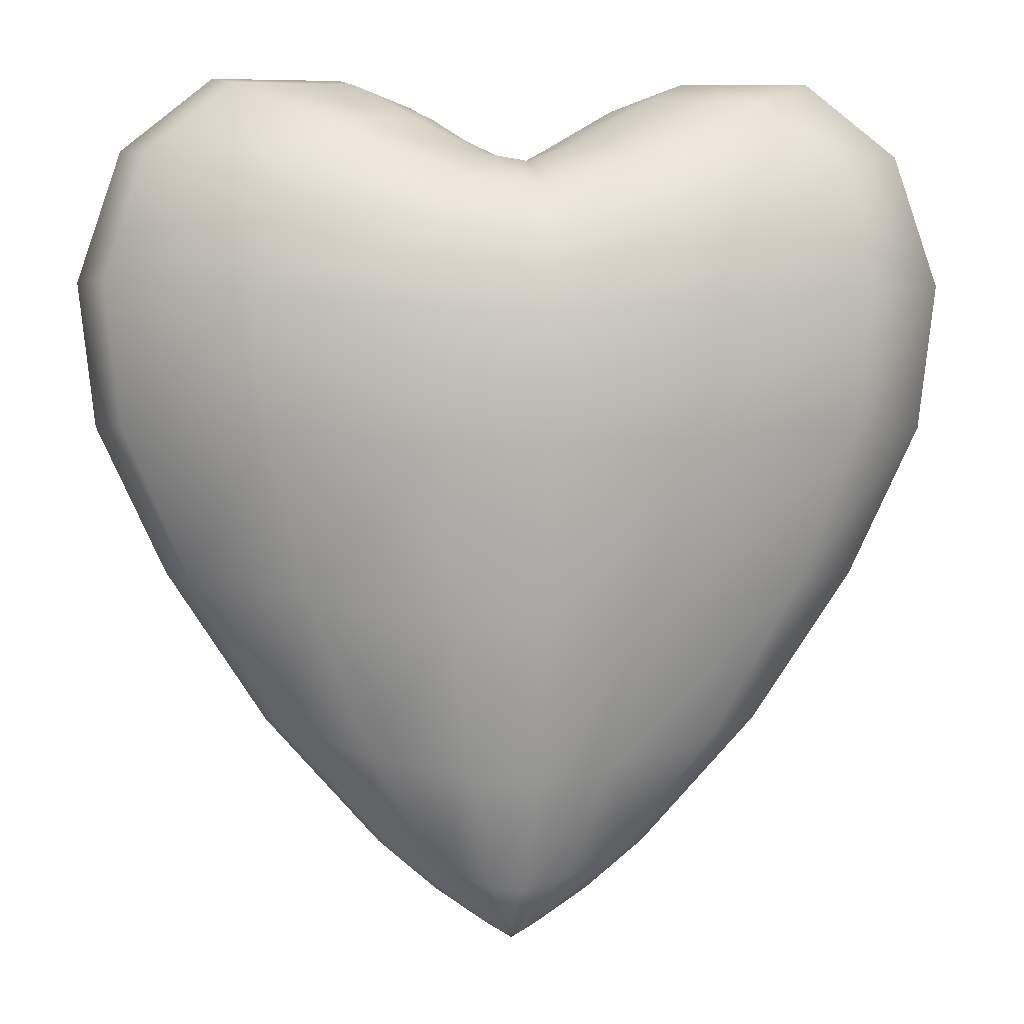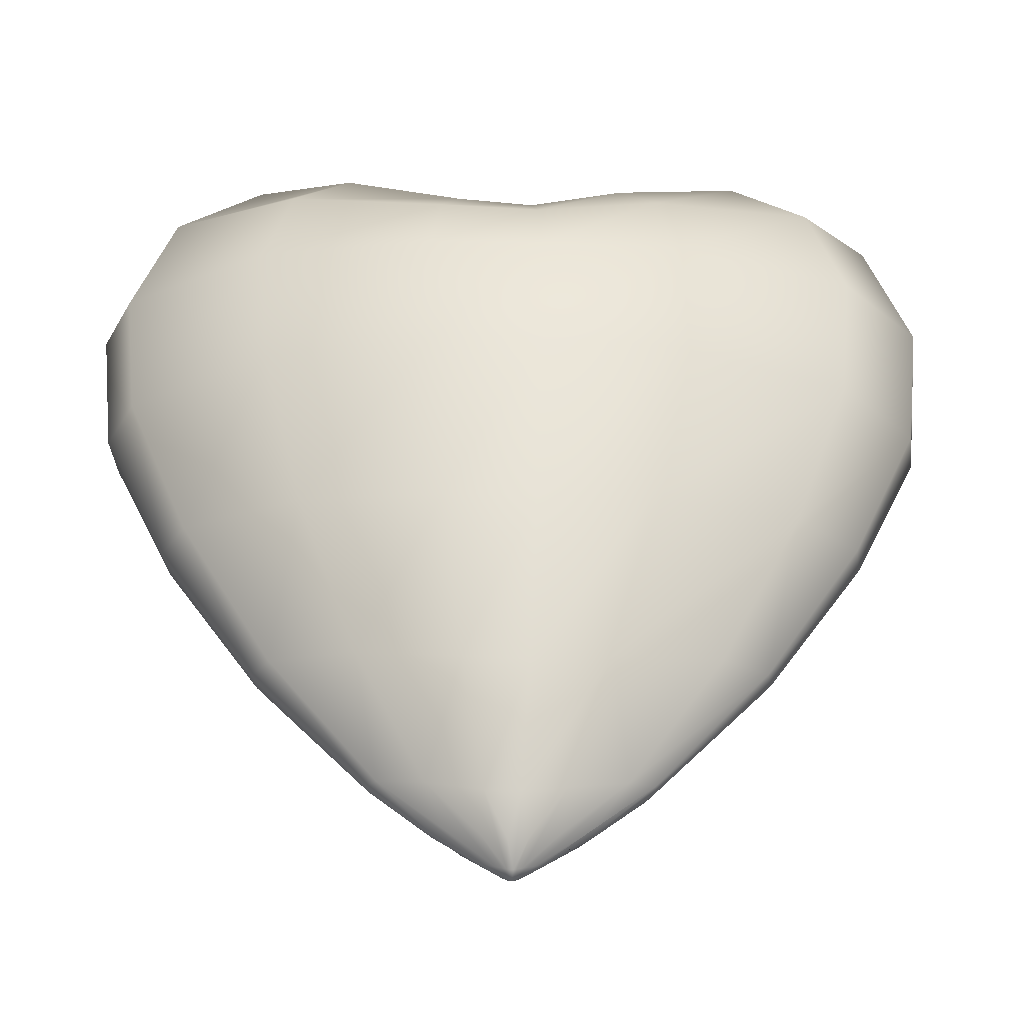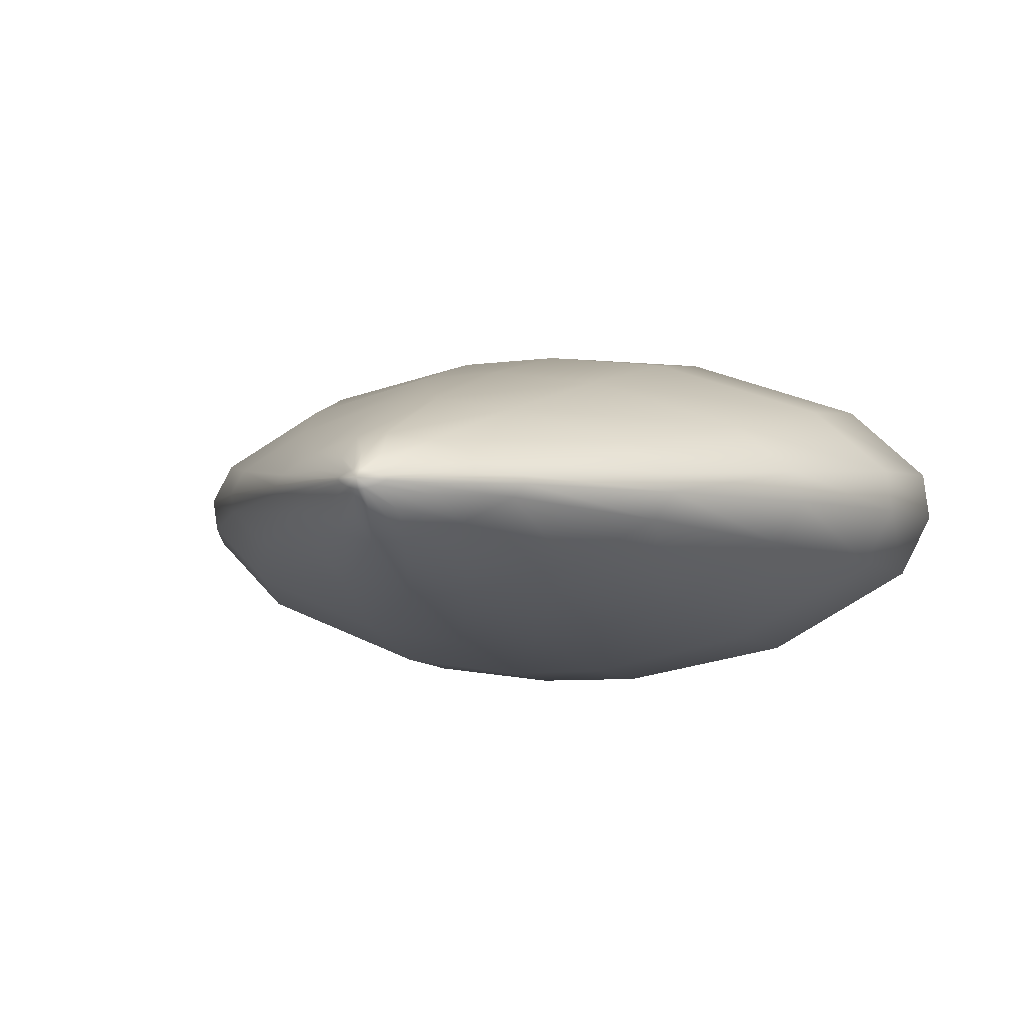
<metadata>
{"format":"obj","ext":"obj","renderer":"f3d","projection":"perspective","resolution":1024,"background":"white","views":[{"elev":1.0,"azim":175.5,"up":"+Y"},{"elev":-41.4,"azim":178.9,"up":"+Y"},{"elev":-3.2,"azim":20.0,"up":"+Z"}]}
</metadata>
<code>
g Heart_0
v -0.2759 -0.2406 -0.01423
v -0.3919 -0.07242 0.01162
v -0.2803 -0.2394 0.008652
v -0.3859 -0.07345 -0.02564
v -0.4624 0.09125 -0.03626
v -0.4696 0.09166 0.01482
v -0.1495 -0.3815 -0.003967
v -0.1209 -0.3926 -0.02601
v -0.2233 -0.2555 -0.0581
v -0.1518 -0.3805 0.006455
v -0.3122 -0.08601 -0.09159
v -0.1045 -0.2879 -0.1049
v -0.0566 -0.4169 -0.05186
v -0.05226 -0.4503 -0.02051
v -0.009029 -0.4297 -0.06098
v -0.01667 -0.3051 -0.1198
v -0.1461 -0.1135 -0.1558
v -0.02331 -0.128 -0.1736
v -0.02281 -0.4787 -0.0002567
v -0.01694 -0.4815 -0.002972
v -0.08196 -0.4373 -0.004771
v -0.3741 0.08621 -0.1209
v -0.1751 0.0752 -0.1962
v 0.02958 -0.4255 -0.05835
v 0.0546 -0.2995 -0.1157
v -0.02793 0.06938 -0.214
v 0.07635 -0.1233 -0.169
v 0.1658 -0.2715 -0.08489
v 0.2319 -0.09961 -0.1292
v 0.09149 0.07128 -0.2099
v -0.1825 0.2198 -0.2104
v -0.02911 0.2081 -0.226
v 0.2778 0.08077 -0.1662
v 0.3637 -0.07724 -0.05421
v 0.4358 0.08973 -0.07373
v 0.3919 -0.07242 -0.00525
v 0.2803 -0.2394 -0.001537
v 0.26 -0.2451 -0.03277
v 0.1518 -0.3805 0.00192
v 0.1409 -0.3848 -0.01302
v 0.4696 0.09166 -0.008599
v 0.09536 0.2119 -0.2228
v 0.2896 0.231 -0.1807
v 0.4542 0.2491 -0.08279
v 0.4895 0.253 -0.01027
v 0.4096 0.3908 -0.07682
v 0.4415 0.4006 -0.00942
v 0.2612 0.3458 -0.1653
v 0.08697 -0.4351 0.0002231
v 0.2004 0.4189 -0.1275
v 0.06599 0.3626 -0.1539
v 0.086 0.2981 -0.2014
v -0.02015 0.3514 -0.1552
v -0.02625 0.2886 -0.2036
v 0.3143 0.4721 -0.05947
v 0.3387 0.4836 -0.00646
v 0.1157 0.435 -0.07238
v 0.1815 0.4748 -0.03301
v 0.09331 0.4379 -0.03048
v 0.3387 0.4836 -0.00646
v 0.1956 0.4834 -0.001767
v 0.1153 0.4526 -0.00729
v 0.03811 0.3929 -0.08696
v 0.04367 0.4057 -0.04787
v -0.01163 0.3844 -0.08756
v 0.02293 0.3972 -0.01035
v 0.03087 0.4027 -0.006702
v 0.01445 0.3914 -0.01243
v 0.00755 0.3874 -0.01314
v 0.006966 0.3887 -0.05039
v -0.01163 0.3844 -0.08756
v 0.03596 0.4063 -0.002536
v 0.1153 0.4526 -0.00729
v 0.03816 0.4079 0.0009982
v 0.03875 0.4083 0.003744
v -2.128e-07 0.3868 0.005143
v -2.128e-07 0.3868 0.005143
v 0.00755 0.3874 0.02168
v 0.002305 0.3855 0.02174
v 0.02282 0.3942 0.05505
v 0.01445 0.3914 0.02106
v 0.08982 -0.4046 -0.04045
v 0.01694 -0.4815 -0.002972
v 0.07036 -0.4424 -0.01213
v 0.03293 -0.4584 -0.0273
v 0.02281 -0.4787 -0.0002567
v 0.02657 -0.4769 0.002082
v 0.005579 -0.4863 -0.006536
v 0.005253 -0.4669 -0.03291
v 0.001703 -0.4873 -0.007097
v 0.01068 -0.4843 -0.005208
v -9.573e-08 -0.4935 0.005143
v -0.001703 -0.4873 -0.007097
v 0.08697 -0.4351 0.0002231
v -0.01721 -0.4641 -0.03127
v -0.005579 -0.4863 -0.006536
v -0.01068 -0.4843 -0.005208
v -9.573e-08 -0.4935 0.005143
v -9.573e-08 -0.4935 0.005143
v -9.573e-08 -0.4935 0.005143
v -9.573e-08 -0.4935 0.005143
v -0.02657 -0.4769 0.002082
v -0.08196 -0.4373 -0.004771
v -0.0282 -0.4761 0.003637
v -0.02864 -0.4759 0.004596
v -0.08833 -0.4345 0.003376
v -0.08833 -0.4345 0.003376
v -0.0282 -0.4761 0.003637
v -0.1518 -0.3805 0.006455
v -0.02864 -0.4759 0.005301
v -0.1409 -0.3848 0.01874
v -0.08697 -0.4351 0.00838
v -0.02657 -0.4769 0.007268
v -0.26 -0.2451 0.03554
v -0.1658 -0.2715 0.07878
v -0.08982 -0.4046 0.04066
v -0.0546 -0.2995 0.1048
v -0.02958 -0.4255 0.05552
v 0.01667 -0.3051 0.1084
v 0.009028 -0.4297 0.0578
v -0.03293 -0.4584 0.03014
v -0.005253 -0.4669 0.03488
v 0.01721 -0.4641 0.03346
v 0.0566 -0.4169 0.05005
v 0.001703 -0.4873 0.01458
v -0.07635 -0.1233 0.1542
v 0.02331 -0.128 0.1582
v 0.1461 -0.1135 0.1427
v 0.1045 -0.2879 0.09564
v -0.01694 -0.4815 0.01117
v -0.07036 -0.4424 0.01796
v -0.02281 -0.4787 0.009048
v -0.005579 -0.4863 0.01409
v -0.01068 -0.4843 0.01298
v 0.01068 -0.4843 0.01298
v 0.005579 -0.4863 0.01409
v 0.05226 -0.4503 0.0246
v 0.3122 -0.08601 0.08746
v 0.2233 -0.2555 0.05651
v 0.1209 -0.3926 0.02904
v 0.02281 -0.4787 0.009048
v 0.01694 -0.4815 0.01117
v 0.08196 -0.4373 0.01227
v 0.3859 -0.07345 0.03031
v 0.2759 -0.2406 0.01995
v 0.2803 -0.2394 -0.001537
v 0.1495 -0.3815 0.0115
v 0.1518 -0.3805 0.00192
v 0.08196 -0.4373 0.01227
v 0.08833 -0.4345 0.005745
v 0.3919 -0.07242 -0.00525
v 0.02657 -0.4769 0.007268
v 0.0282 -0.4761 0.006086
v 0.02864 -0.4759 0.005301
v 0.4696 0.09166 -0.008599
v 0.4624 0.09125 0.04075
v 0.4895 0.253 -0.01027
v 0.4819 0.2521 0.04602
v 0.3741 0.08621 0.1166
v 0.1751 0.0752 0.1834
v 0.3899 0.242 0.1301
v 0.1825 0.2198 0.1992
v 0.02793 0.06938 0.1991
v 0.02911 0.2081 0.2132
v -0.09149 0.07128 0.1955
v -0.09536 0.2119 0.2104
v 0.02625 0.2886 0.1932
v -0.086 0.2981 0.1913
v 0.4347 0.3985 0.04346
v 0.3517 0.3732 0.121
v -0.2896 0.231 0.1725
v -0.2612 0.3458 0.1591
v -0.4542 0.2491 0.08404
v -0.4358 0.08973 0.07462
v -0.2778 0.08077 0.1568
v -0.3637 -0.07724 0.0553
v -0.3919 -0.07242 0.01162
v -0.2803 -0.2394 0.008652
v -0.4696 0.09166 0.01482
v -0.2319 -0.09961 0.1198
v -0.4895 0.253 0.01647
v -0.4096 0.3908 0.07882
v -0.4415 0.4006 0.01573
v -0.2004 0.4189 0.1252
v -0.3143 0.4721 0.06331
v -0.1157 0.435 0.07542
v -0.1815 0.4748 0.03953
v -0.3387 0.4836 0.01351
v -0.03811 0.3929 0.08835
v -0.06599 0.3626 0.1487
v 0.01163 0.3844 0.0888
v 0.02015 0.3514 0.1498
v 0.1263 0.3859 0.1424
v 0.1646 0.3178 0.1822
v 0.2698 0.4513 0.09611
v 0.3335 0.4811 0.03549
v 0.3387 0.4836 -0.00646
v 0.4415 0.4006 -0.00942
v 0.1558 0.4592 0.05868
v 0.07293 0.4103 0.08502
v 0.1926 0.4816 0.02313
v 0.1956 0.4834 -0.001767
v 0.3387 0.4836 -0.00646
v 0.02282 0.3942 0.05505
v 0.0693 0.422 0.04747
v 0.01445 0.3914 0.02106
v 0.1087 0.4481 0.02594
v 0.02293 0.3972 0.0192
v 0.03087 0.4027 0.0159
v 0.03596 0.4063 0.01207
v 0.1087 0.4481 0.02594
v 0.03816 0.4079 0.008772
v 0.00755 0.3874 0.02168
v -2.128e-07 0.3868 0.005143
v 0.1171 0.4538 0.008136
v 0.1956 0.4834 -0.001767
v 0.03875 0.4083 0.006141
v -2.128e-07 0.3868 0.005143
v 0.03875 0.4083 0.003744
v 0.1153 0.4526 -0.00729
v 0.00755 0.3874 -0.01314
v 0.01445 0.3914 -0.01243
v 0.002305 0.3855 -0.01324
v 0.006966 0.3887 -0.05039
v 0.04367 0.4057 -0.04787
v 0.02293 0.3972 -0.01035
v 0.1157 0.435 -0.07238
v -0.002305 0.3855 -0.01324
v -0.01163 0.3844 -0.08756
v -0.002305 0.3855 -0.01324
v 0.006966 0.3887 -0.05039
v -2.128e-07 0.3868 0.005143
v -0.1518 -0.3805 0.006455
v -0.02864 -0.4759 0.005301
v 0.02864 -0.4759 0.004596
v 0.08833 -0.4345 0.005745
v 0.0282 -0.4761 0.006086
v 0.0282 -0.4761 0.006086
v 0.08196 -0.4373 0.01227
v 0.1518 -0.3805 0.00192
v 0.02864 -0.4759 0.004596
v -0.0282 -0.4761 0.006086
v -0.02864 -0.4759 0.005301
v -0.08697 -0.4351 0.00838
v -9.573e-08 -0.4935 0.005143
v -9.573e-08 -0.4935 0.005143
v -9.573e-08 -0.4935 0.005143
v -0.001703 -0.4873 0.01458
v -9.573e-08 -0.4935 0.005143
v -9.573e-08 -0.4935 0.005143
v -9.573e-08 -0.4935 0.005143
v -9.573e-08 -0.4935 0.005143
v -9.573e-08 -0.4935 0.005143
v -9.573e-08 -0.4935 0.005143
v -0.03087 0.4027 -0.006702
v -0.1558 0.4592 -0.05391
v -0.0693 0.422 -0.04152
v -0.03087 0.4027 -0.006702
v -0.1087 0.4481 -0.01792
v -0.1558 0.4592 -0.05391
v -0.0693 0.422 -0.04152
v -0.07293 0.4103 -0.08312
v -0.01445 0.3914 -0.01243
v -0.02293 0.3972 -0.01035
v -0.1263 0.3859 -0.1467
v -0.01163 0.3844 -0.08756
v -0.2698 0.4513 -0.09537
v -0.1926 0.4816 -0.01539
v -0.3335 0.4811 -0.02949
v -0.1956 0.4834 0.01009
v -0.3387 0.4836 0.01351
v -0.4347 0.3985 -0.03856
v -0.3517 0.3732 -0.1232
v -0.3899 0.242 -0.1336
v -0.4819 0.2521 -0.04143
v -0.4895 0.253 0.01647
v -0.4415 0.4006 0.01573
v -0.1646 0.3178 -0.1911
v -0.3387 0.4836 0.01351
v -0.1409 -0.3848 0.01874
v -0.07036 -0.4424 0.01796
v -0.02657 -0.4769 0.007268
v 0.1409 -0.3848 -0.01302
v 0.07036 -0.4424 -0.01213
v 0.02657 -0.4769 0.002082
v 0.0282 -0.4761 0.003637
v 0.02864 -0.4759 0.004596
v -0.006966 0.3887 0.05528
v 0.01163 0.3844 0.0888
v -0.04367 0.4057 0.05314
v -0.09331 0.4379 0.03746
v -0.02293 0.3972 0.0192
v -0.01445 0.3914 0.02106
v -0.03087 0.4027 0.0159
v -0.03596 0.4063 0.01207
v -0.1153 0.4526 0.01603
v -2.128e-07 0.3868 0.005143
v -0.00755 0.3874 0.02168
v -0.03816 0.4079 0.008772
v -0.1153 0.4526 0.01603
v -0.03875 0.4083 0.006141
v -0.1956 0.4834 0.01009
v -0.3387 0.4836 0.01351
v -2.128e-07 0.3868 0.005143
v -0.03875 0.4083 0.006141
v -0.1171 0.4538 0.0009515
v -0.03816 0.4079 0.0009982
v -0.1171 0.4538 0.0009515
v -0.1956 0.4834 0.01009
v -0.1087 0.4481 -0.01792
v -0.03816 0.4079 0.0009982
v -0.03596 0.4063 -0.002536
v -2.128e-07 0.3868 0.005143
v -0.03875 0.4083 0.003744
v -2.128e-07 0.3868 0.005143
v -0.03875 0.4083 0.006141
v -0.1171 0.4538 0.0009515
v -2.128e-07 0.3868 0.005143
v -0.02282 0.3942 -0.05008
v -0.00755 0.3874 -0.01314
v -0.002305 0.3855 -0.01324
v -0.01163 0.3844 -0.08756
v -0.002305 0.3855 0.02174
v -0.00755 0.3874 0.02168
v -0.006966 0.3887 0.05528
v -0.03811 0.3929 0.08835
v 0.002305 0.3855 0.02174
v -0.006966 0.3887 0.05528
v -2.128e-07 0.3868 0.005143
v 0.002305 0.3855 0.02174
v 0.01163 0.3844 0.0888
v 0.03875 0.4083 0.003744
v 0.03875 0.4083 0.006141
v 0.1171 0.4538 0.008136
v -0.01445 0.3914 0.02106
v 0.03816 0.4079 0.008772
v 0.1926 0.4816 0.02313
v 0.1087 0.4481 0.02594
v 0.03816 0.4079 0.008772
v 0.1171 0.4538 0.008136
v 0.03875 0.4083 0.003744
v -0.01445 0.3914 -0.01243
v -0.07293 0.4103 -0.08312
v -0.02282 0.3942 -0.05008
v -0.002305 0.3855 -0.01324
v -0.00755 0.3874 -0.01314
v -0.03816 0.4079 0.0009982
v -0.1926 0.4816 -0.01539
v -0.1087 0.4481 -0.01792
v -0.03596 0.4063 0.01207
v -0.09331 0.4379 0.03746
v -0.1815 0.4748 0.03953
v 0.002305 0.3855 0.02174
v 0.01163 0.3844 0.0888
v 0.03087 0.4027 0.0159
v 0.1558 0.4592 0.05868
v 0.0693 0.422 0.04747
v 0.03596 0.4063 -0.002536
v 0.09331 0.4379 -0.03048
v 0.1815 0.4748 -0.03301
v 0.02864 -0.4759 0.005301
v 0.08833 -0.4345 0.005745
v 0.02864 -0.4759 0.004596
v -9.573e-08 -0.4935 0.005143
v -0.02864 -0.4759 0.004596
v -0.02864 -0.4759 0.005301
v -0.08833 -0.4345 0.003376
v -0.03875 0.4083 0.006141
v -0.1153 0.4526 0.01603
v -0.1956 0.4834 0.01009
v -9.573e-08 -0.4935 0.005143
v -9.573e-08 -0.4935 0.005143
v -0.1495 -0.3815 -0.003967
v -0.0282 -0.4761 0.003637
v -0.08196 -0.4373 -0.004771
f 3 2 1
f 2 4 1
f 4 2 5
f 2 6 5
f 3 1 7
f 7 1 8
f 1 9 8
f 10 3 7
f 9 1 11
f 1 4 11
f 4 5 11
f 8 9 12
f 9 11 12
f 13 8 12
f 14 8 13
f 13 12 15
f 12 16 15
f 12 17 16
f 11 17 12
f 17 18 16
f 14 19 8
f 19 14 20
f 19 21 8
f 11 22 17
f 22 23 17
f 17 23 18
f 15 16 24
f 16 25 24
f 16 18 25
f 23 26 18
f 18 27 25
f 18 26 27
f 25 27 28
f 27 29 28
f 26 30 27
f 27 30 29
f 23 31 26
f 31 32 26
f 26 32 30
f 30 33 29
f 29 33 34
f 33 35 34
f 34 35 36
f 34 36 37
f 38 34 37
f 28 29 38
f 29 34 38
f 38 37 39
f 40 38 39
f 28 38 40
f 35 41 36
f 30 42 33
f 32 42 30
f 42 43 33
f 33 43 35
f 43 44 35
f 35 44 41
f 44 45 41
f 44 46 45
f 46 47 45
f 43 48 44
f 48 46 44
f 49 40 39
f 48 50 46
f 51 50 48
f 52 51 48
f 42 52 43
f 52 48 43
f 53 51 52
f 54 53 52
f 54 52 42
f 50 55 46
f 47 46 56
f 46 55 56
f 50 57 55
f 57 58 55
f 58 57 59
f 55 58 60
f 58 61 60
f 61 58 62
f 51 63 50
f 63 57 50
f 51 53 63
f 57 63 64
f 53 65 63
f 59 57 66
f 67 59 66
f 66 64 68
f 68 64 69
f 63 70 64
f 70 63 71
f 67 72 59
f 73 58 72
f 74 62 72
f 74 75 62
f 75 74 76
f 66 68 77
f 67 66 77
f 74 72 77
f 77 72 67
f 79 78 77
f 78 79 80
f 78 81 77
f 84 83 82
f 83 85 82
f 83 84 86
f 84 87 86
f 24 82 85
f 85 88 24
f 88 89 24
f 89 88 90
f 91 88 85
f 85 83 91
f 89 15 24
f 92 91 83
f 86 87 92
f 92 83 86
f 90 93 89
f 89 93 15
f 24 25 82
f 25 28 82
f 82 28 40
f 84 82 40
f 94 87 40
f 93 95 15
f 13 15 95
f 95 93 96
f 95 97 13
f 96 97 95
f 97 14 13
f 98 93 90
f 99 97 96
f 100 96 93
f 20 14 97
f 101 20 97
f 101 19 20
f 101 102 19
f 103 19 102
f 104 103 102
f 101 104 102
f 101 105 104
f 106 104 105
f 103 7 8
f 106 10 7
f 108 107 7
f 107 110 109
f 112 111 109
f 112 113 111
f 111 114 109
f 115 114 111
f 116 115 111
f 117 115 116
f 118 117 116
f 119 117 118
f 120 119 118
f 121 118 116
f 122 120 118
f 123 120 122
f 123 124 120
f 125 123 122
f 117 119 126
f 117 126 115
f 119 127 126
f 128 127 119
f 129 128 119
f 124 129 120
f 129 119 120
f 130 121 116
f 131 130 116
f 130 131 132
f 121 133 118
f 133 122 118
f 133 121 134
f 121 130 134
f 123 135 124
f 135 123 136
f 123 125 136
f 135 137 124
f 138 128 129
f 139 138 129
f 139 129 124
f 137 140 124
f 137 141 140
f 141 137 142
f 137 135 142
f 141 143 140
f 144 138 139
f 145 144 139
f 145 139 140
f 145 146 144
f 146 145 147
f 147 145 140
f 148 146 147
f 149 147 140
f 150 148 147
f 146 151 144
f 149 141 152
f 153 149 152
f 150 153 154
f 151 155 144
f 155 156 144
f 155 157 156
f 157 158 156
f 144 156 138
f 156 159 138
f 156 158 159
f 138 159 128
f 159 160 128
f 159 161 160
f 158 161 159
f 161 162 160
f 160 162 163
f 162 164 163
f 128 160 127
f 160 163 127
f 163 164 165
f 164 166 165
f 164 167 166
f 167 168 166
f 158 169 161
f 169 170 161
f 161 170 162
f 166 168 171
f 168 172 171
f 171 172 173
f 171 173 174
f 175 171 174
f 165 166 175
f 166 171 175
f 175 174 176
f 176 174 177
f 176 177 178
f 114 176 178
f 174 179 177
f 174 173 179
f 180 176 114
f 180 175 176
f 115 180 114
f 126 180 115
f 114 178 109
f 173 181 179
f 173 182 181
f 172 182 173
f 182 183 181
f 172 184 182
f 184 185 182
f 182 185 183
f 184 186 185
f 186 187 185
f 185 188 183
f 189 186 184
f 190 189 184
f 190 184 172
f 191 189 190
f 192 191 190
f 192 190 168
f 168 190 172
f 167 192 168
f 193 192 167
f 194 193 167
f 195 193 194
f 170 195 194
f 170 194 162
f 162 194 164
f 194 167 164
f 196 195 170
f 169 196 170
f 197 196 169
f 198 197 169
f 198 169 158
f 157 198 158
f 195 199 193
f 199 200 193
f 193 200 192
f 200 191 192
f 196 201 195
f 201 199 195
f 202 201 196
f 203 202 196
f 191 200 204
f 200 205 204
f 200 199 205
f 205 206 204
f 199 201 207
f 206 205 208
f 205 209 208
f 210 209 207
f 199 211 209
f 207 212 210
f 213 204 206
f 209 210 214
f 206 208 214
f 210 212 214
f 208 209 214
f 201 216 215
f 217 212 215
f 212 217 218
f 216 220 219
f 222 221 214
f 221 223 214
f 221 224 223
f 224 221 225
f 227 225 226
f 224 229 228
f 223 231 230
f 223 230 232
f 234 112 233
f 236 235 39
f 237 236 147
f 239 238 147
f 241 94 240
f 244 243 242
f 113 244 242
f 245 113 242
f 245 242 243
f 245 132 113
f 131 113 132
f 245 130 132
f 131 116 111
f 246 134 130
f 247 133 134
f 122 133 248
f 248 125 122
f 249 248 133
f 250 125 248
f 251 136 125
f 252 135 136
f 253 142 135
f 254 141 142
f 254 152 141
f 254 153 152
f 254 154 153
f 257 256 255
f 260 259 258
f 262 260 261
f 262 261 263
f 264 263 261
f 264 261 258
f 260 262 265
f 265 262 53
f 262 266 53
f 267 260 265
f 268 260 267
f 269 268 267
f 270 268 269
f 271 270 269
f 272 269 267
f 273 272 267
f 272 273 274
f 275 272 274
f 275 274 22
f 5 275 22
f 5 22 11
f 5 6 275
f 6 276 275
f 276 277 275
f 277 272 275
f 274 273 31
f 273 278 31
f 31 278 32
f 278 54 32
f 273 267 278
f 267 265 278
f 278 265 54
f 277 279 272
f 22 274 23
f 274 31 23
f 32 54 42
f 265 53 54
f 279 269 272
f 282 281 280
f 285 284 283
f 49 287 286
f 87 49 286
f 92 286 287
f 92 87 286
f 189 289 288
f 186 189 290
f 186 290 291
f 187 186 291
f 290 292 291
f 292 290 293
f 294 291 292
f 295 291 294
f 296 187 295
f 294 292 297
f 295 294 297
f 292 293 297
f 290 189 298
f 293 290 298
f 299 295 297
f 299 300 295
f 299 301 300
f 300 302 187
f 185 187 302
f 303 185 302
f 301 299 304
f 306 302 305
f 268 306 307
f 268 309 308
f 260 268 310
f 312 310 311
f 312 311 313
f 314 311 308
f 258 310 312
f 258 312 313
f 264 258 313
f 263 264 313
f 311 314 315
f 314 317 316
f 314 316 318
f 320 319 263
f 322 319 321
f 322 262 319
f 324 323 313
f 323 324 325
f 326 325 324
f 328 327 323
f 323 327 329
f 325 331 330
f 333 332 318
f 333 334 332
f 335 324 313
f 338 337 336
f 201 340 339
f 340 61 341
f 344 343 342
f 346 345 344
f 346 342 297
f 345 346 297
f 349 348 347
f 352 351 350
f 354 204 353
f 357 356 355
f 127 163 126
f 163 165 126
f 126 165 180
f 165 175 180
f 360 359 358
f 363 362 361
f 364 363 361
f 364 366 365
f 365 366 367
f 370 369 368
f 140 139 124
f 371 90 88
f 372 88 91
f 375 374 373

</code>
